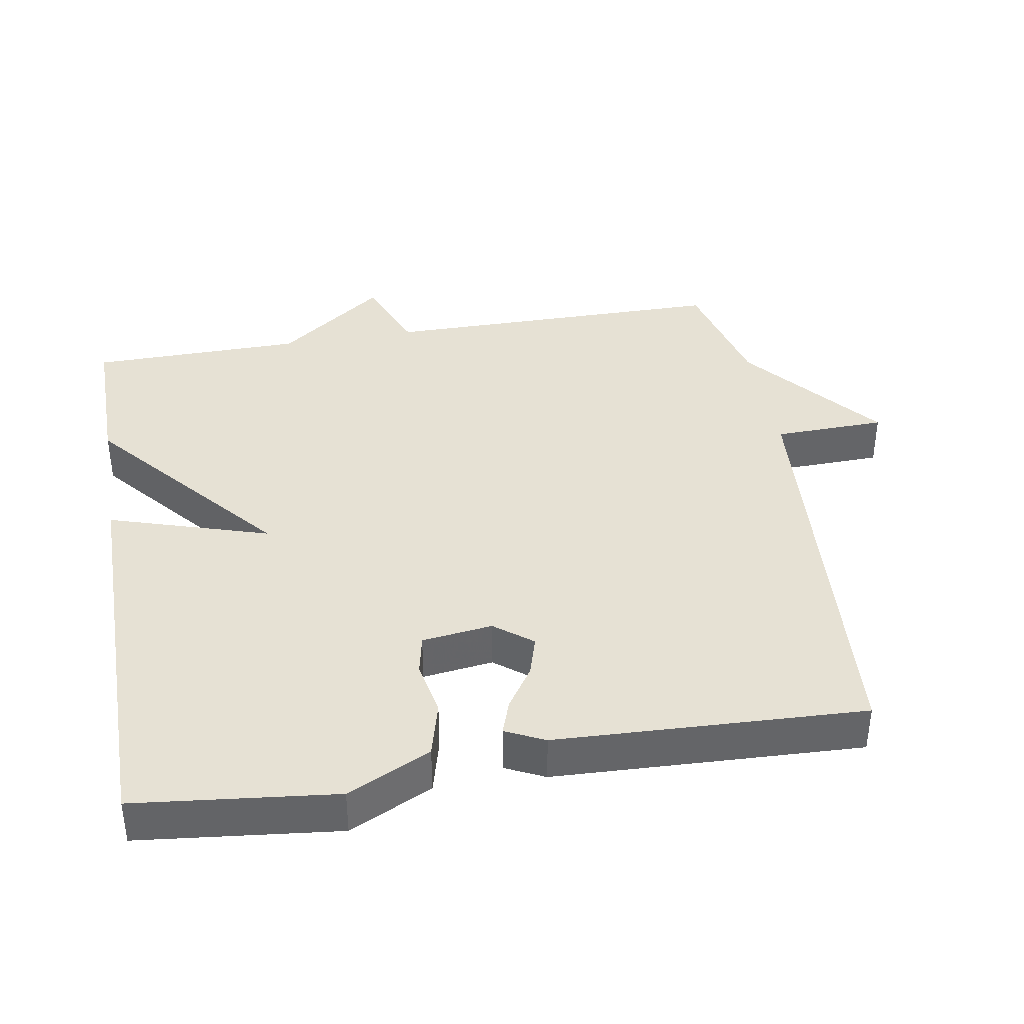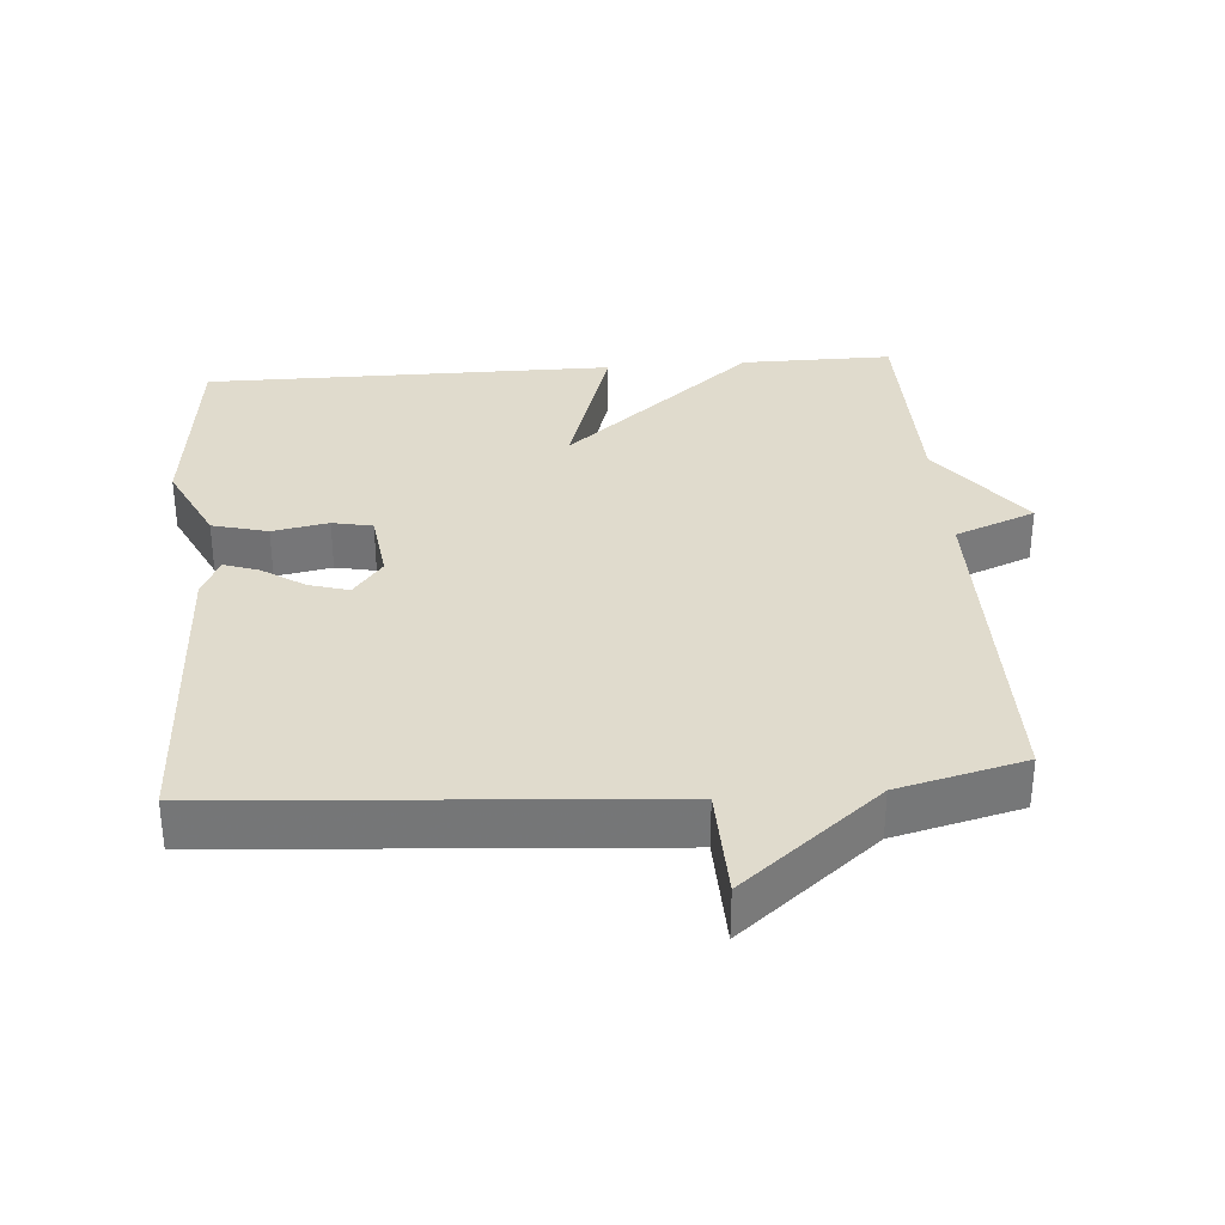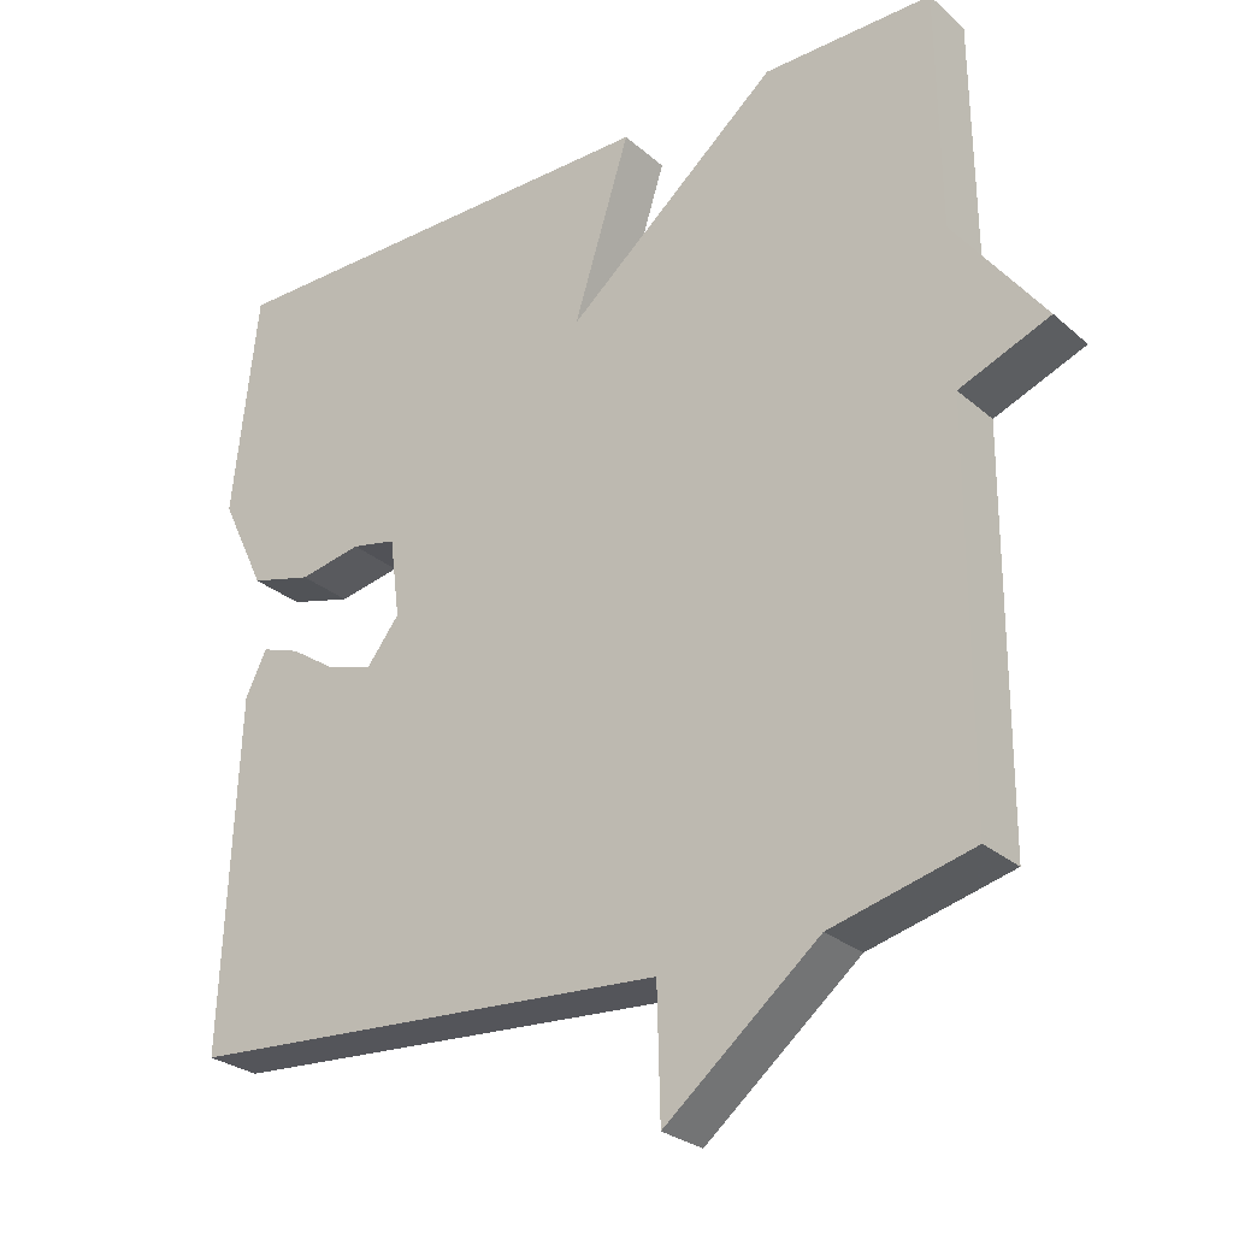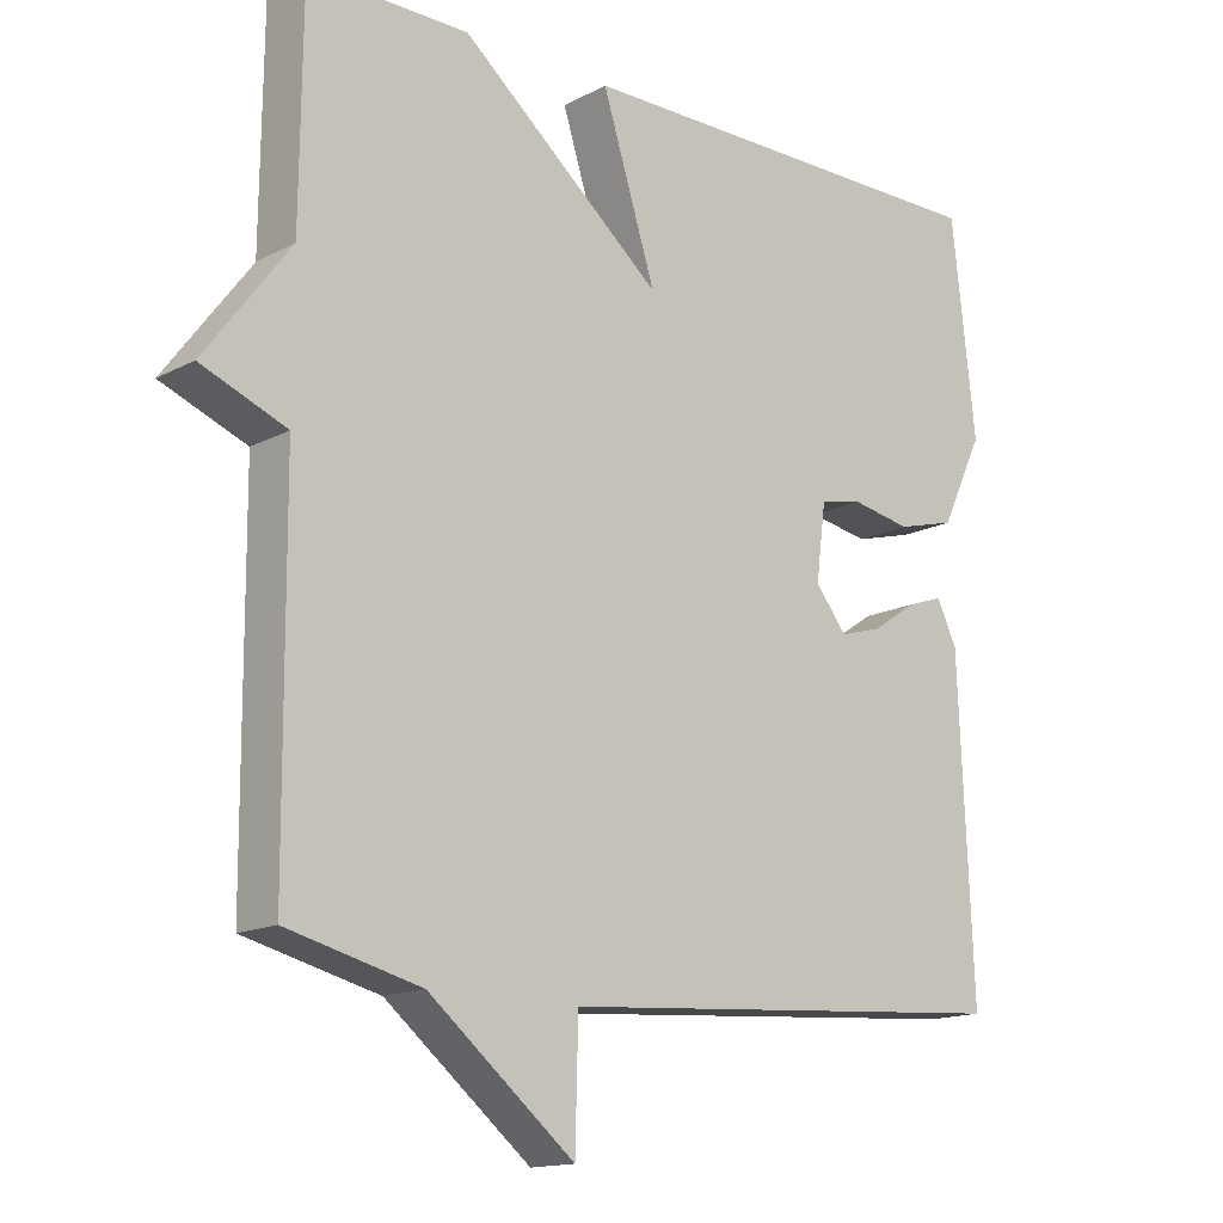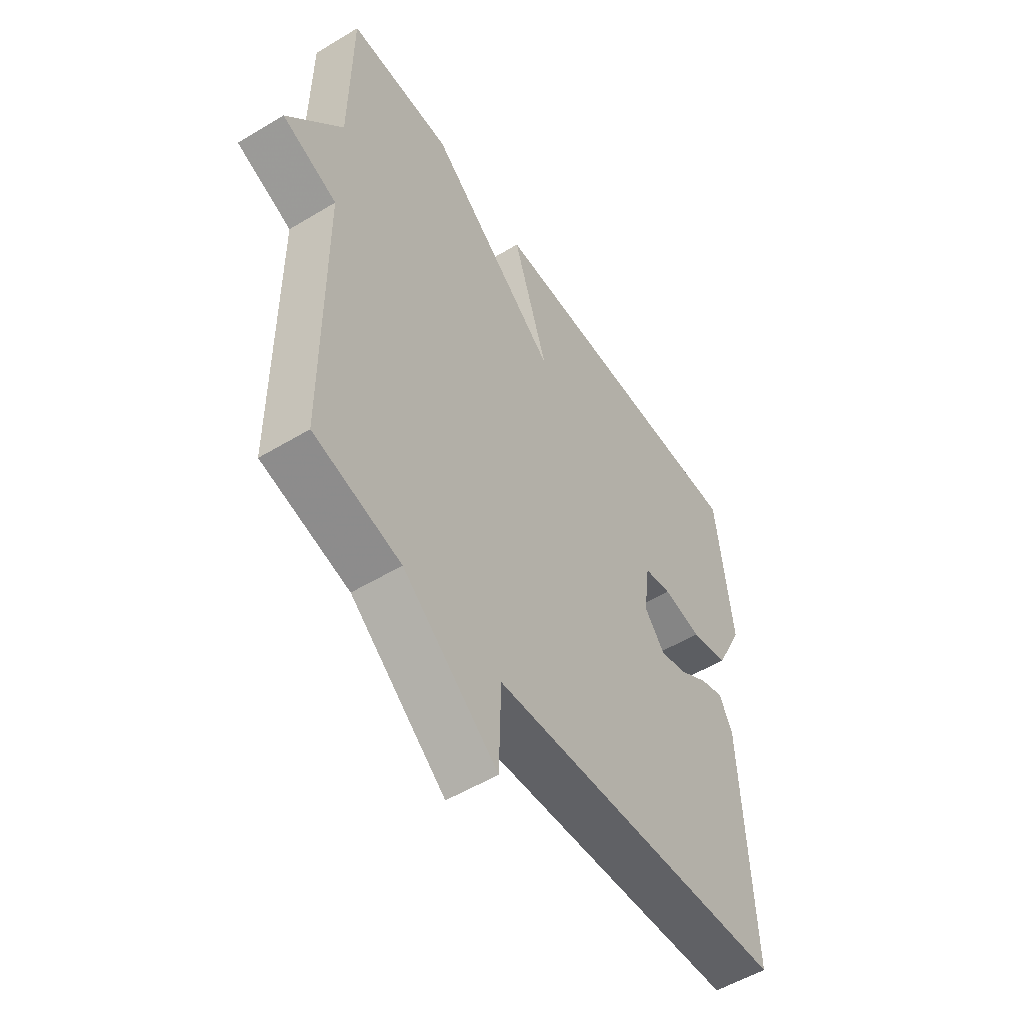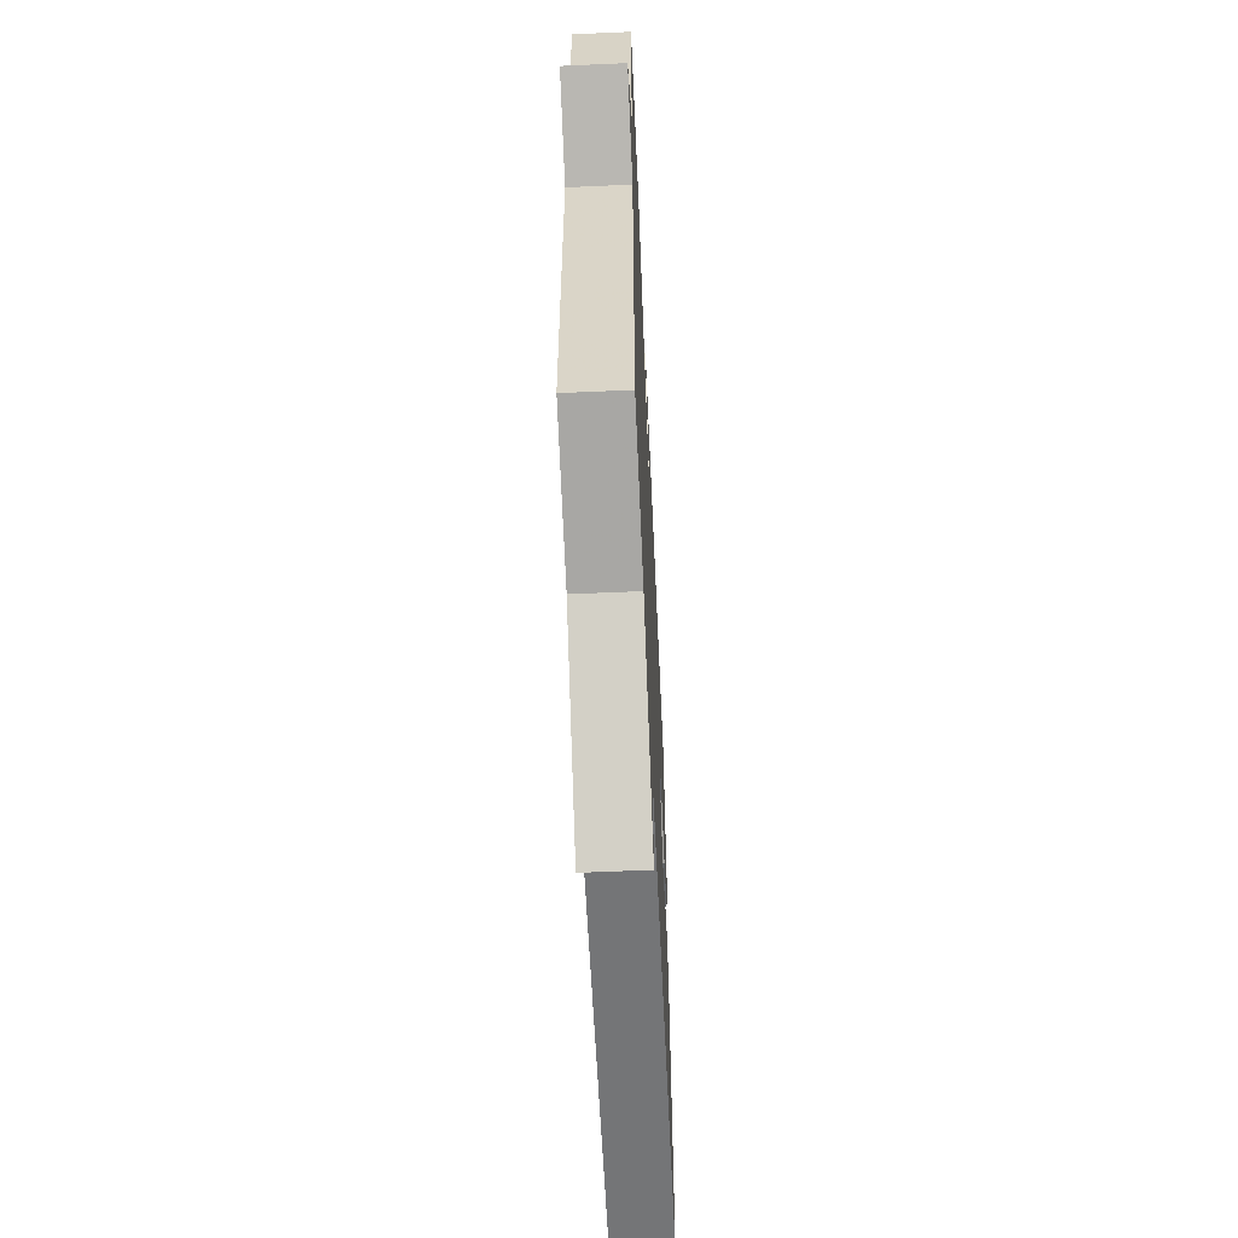
<metadata>
{"format":"obj","ext":"obj","renderer":"f3d","projection":"perspective","resolution":1024,"background":"white","views":[{"elev":39.0,"azim":80.2,"up":"+Y"},{"elev":33.3,"azim":175.5,"up":"+Y"},{"elev":-27.4,"azim":-142.5,"up":"+Z"},{"elev":-15.0,"azim":-41.8,"up":"+Z"},{"elev":-53.7,"azim":-57.2,"up":"+Z"},{"elev":-60.6,"azim":-87.4,"up":"+Z"}]}
</metadata>
<code>
v -0.5 0.07 0.5
v -0.284 0.07 0.499
v -0.012 0.07 0.271
v -0.084 0.07 0.499
v 0.5 0.07 0.5
v 0.532 0.07 0.214
v 0.475 0.07 0.095
v 0.396 0.07 0.074
v 0.316 0.07 0.089
v 0.259 0.07 0.077
v 0.246 0.07 -0.024
v 0.288 0.07 -0.078
v 0.345 0.07 -0.061
v 0.405 0.07 -0.021
v 0.454 0.07 -0.004
v 0.481 0.07 -0.06
v 0.5 0.07 -0.5
v -0.12 0.07 -0.545
v -0.124 0.07 -0.705
v -0.32 0.07 -0.545
v -0.5 0.07 -0.5
v -0.503 0.07 -0.005
v -0.618 0.07 0.041
v -0.503 0.07 0.195
v -0.5 0 0.5
v -0.284 0 0.499
v -0.012 0 0.271
v -0.084 0 0.499
v 0.5 0 0.5
v 0.532 0 0.214
v 0.475 0 0.095
v 0.396 0 0.074
v 0.316 0 0.089
v 0.259 0 0.077
v 0.246 0 -0.024
v 0.288 0 -0.078
v 0.345 0 -0.061
v 0.405 0 -0.021
v 0.454 0 -0.004
v 0.481 0 -0.06
v 0.5 0 -0.5
v -0.12 0 -0.545
v -0.124 0 -0.705
v -0.32 0 -0.545
v -0.5 0 -0.5
v -0.503 0 -0.005
v -0.618 0 0.041
v -0.503 0 0.195
f 22 23 24
f 1 2 3
f 24 1 3
f 22 24 3
f 21 22 3
f 20 21 3
f 18 19 20
f 17 18 20
f 16 17 20
f 15 16 20
f 14 15 20
f 13 14 20
f 12 13 20
f 11 12 20 3
f 10 11 3 4
f 4 5 6
f 10 4 6
f 9 10 6
f 6 7 8 9
f 48 47 46
f 27 26 25
f 27 25 48
f 27 48 46
f 27 46 45
f 27 45 44
f 44 43 42
f 44 42 41
f 44 41 40
f 44 40 39
f 44 39 38
f 44 38 37
f 44 37 36
f 27 44 36 35
f 28 27 35 34
f 30 29 28
f 30 28 34
f 30 34 33
f 33 32 31 30
f 1 25 26 2
f 2 26 27 3
f 3 27 28 4
f 4 28 29 5
f 5 29 30 6
f 6 30 31 7
f 7 31 32 8
f 8 32 33 9
f 9 33 34 10
f 10 34 35 11
f 11 35 36 12
f 12 36 37 13
f 13 37 38 14
f 14 38 39 15
f 15 39 40 16
f 16 40 41 17
f 17 41 42 18
f 18 42 43 19
f 19 43 44 20
f 20 44 45 21
f 21 45 46 22
f 22 46 47 23
f 23 47 48 24
f 24 48 25 1

</code>
